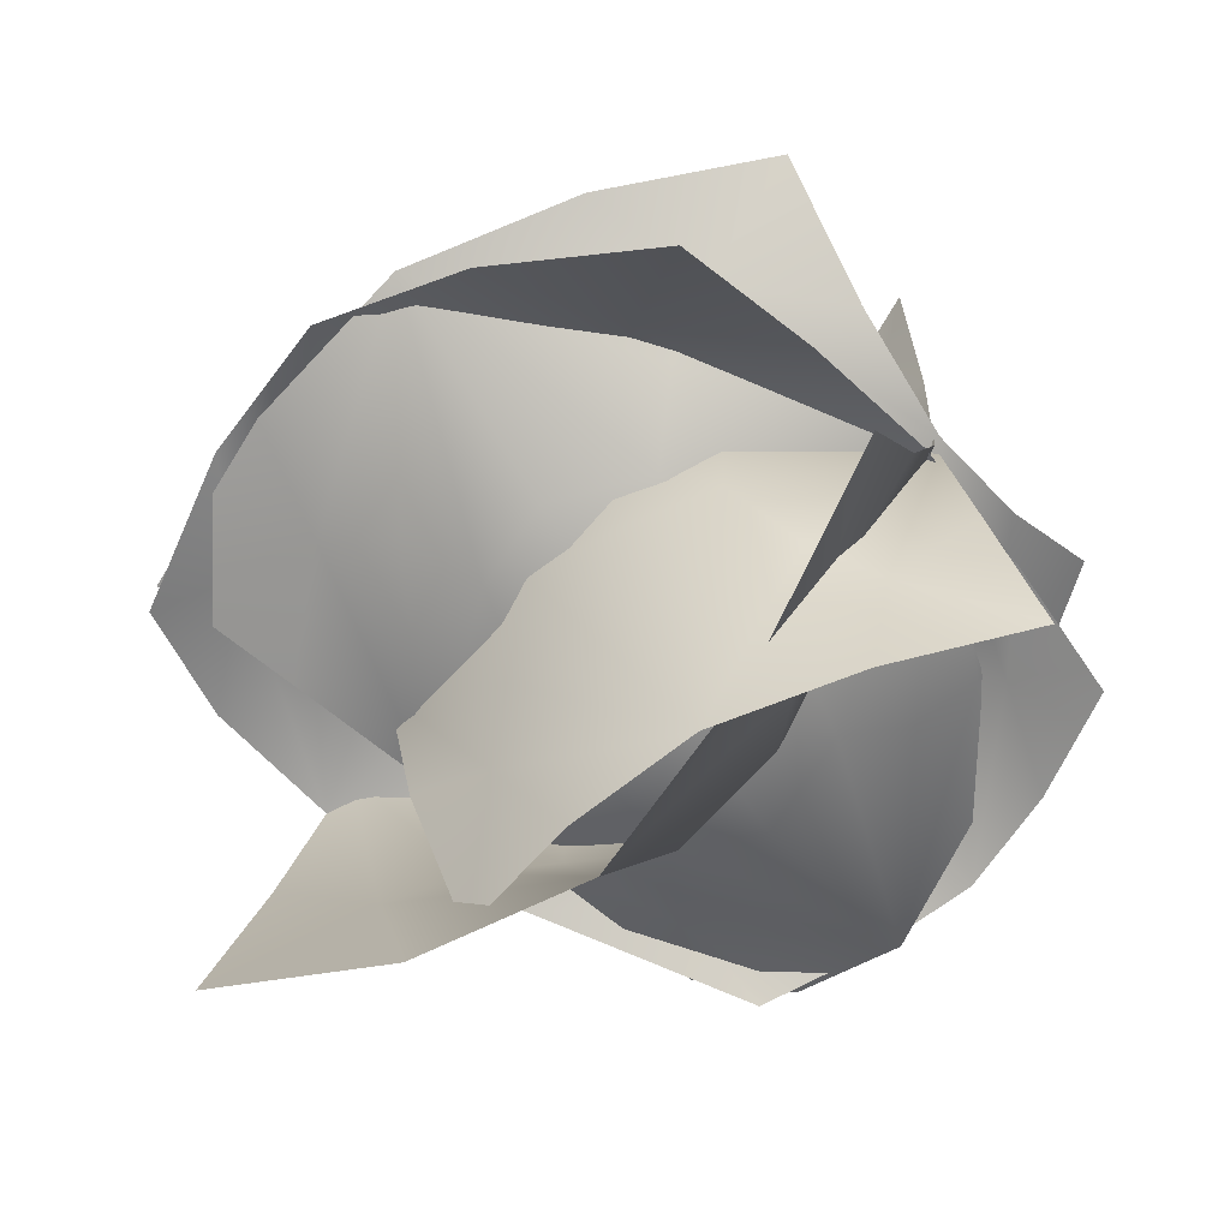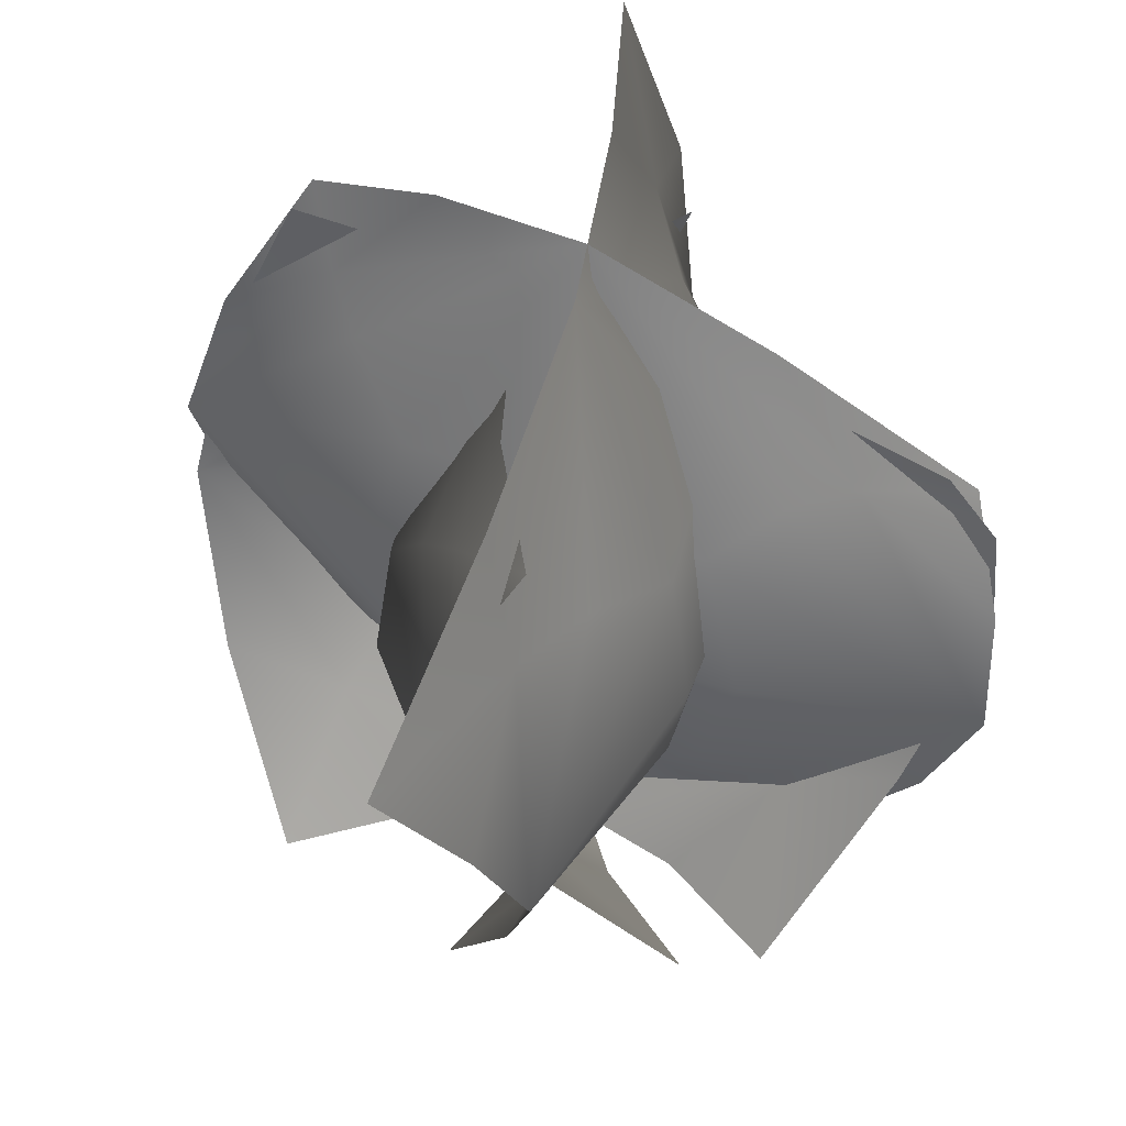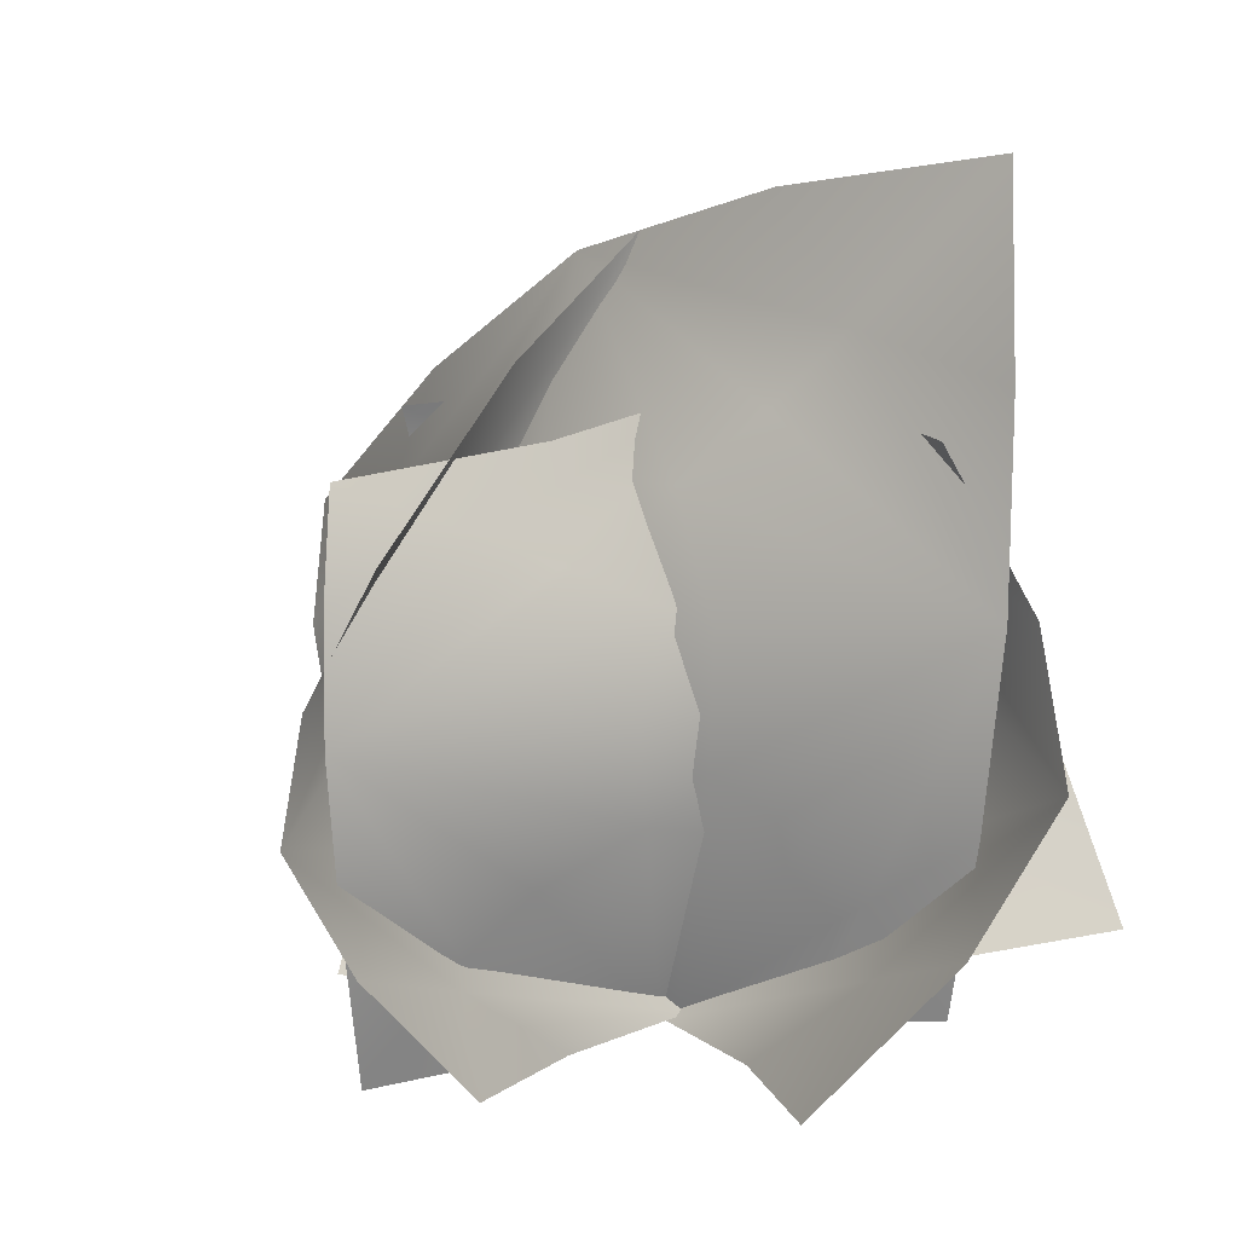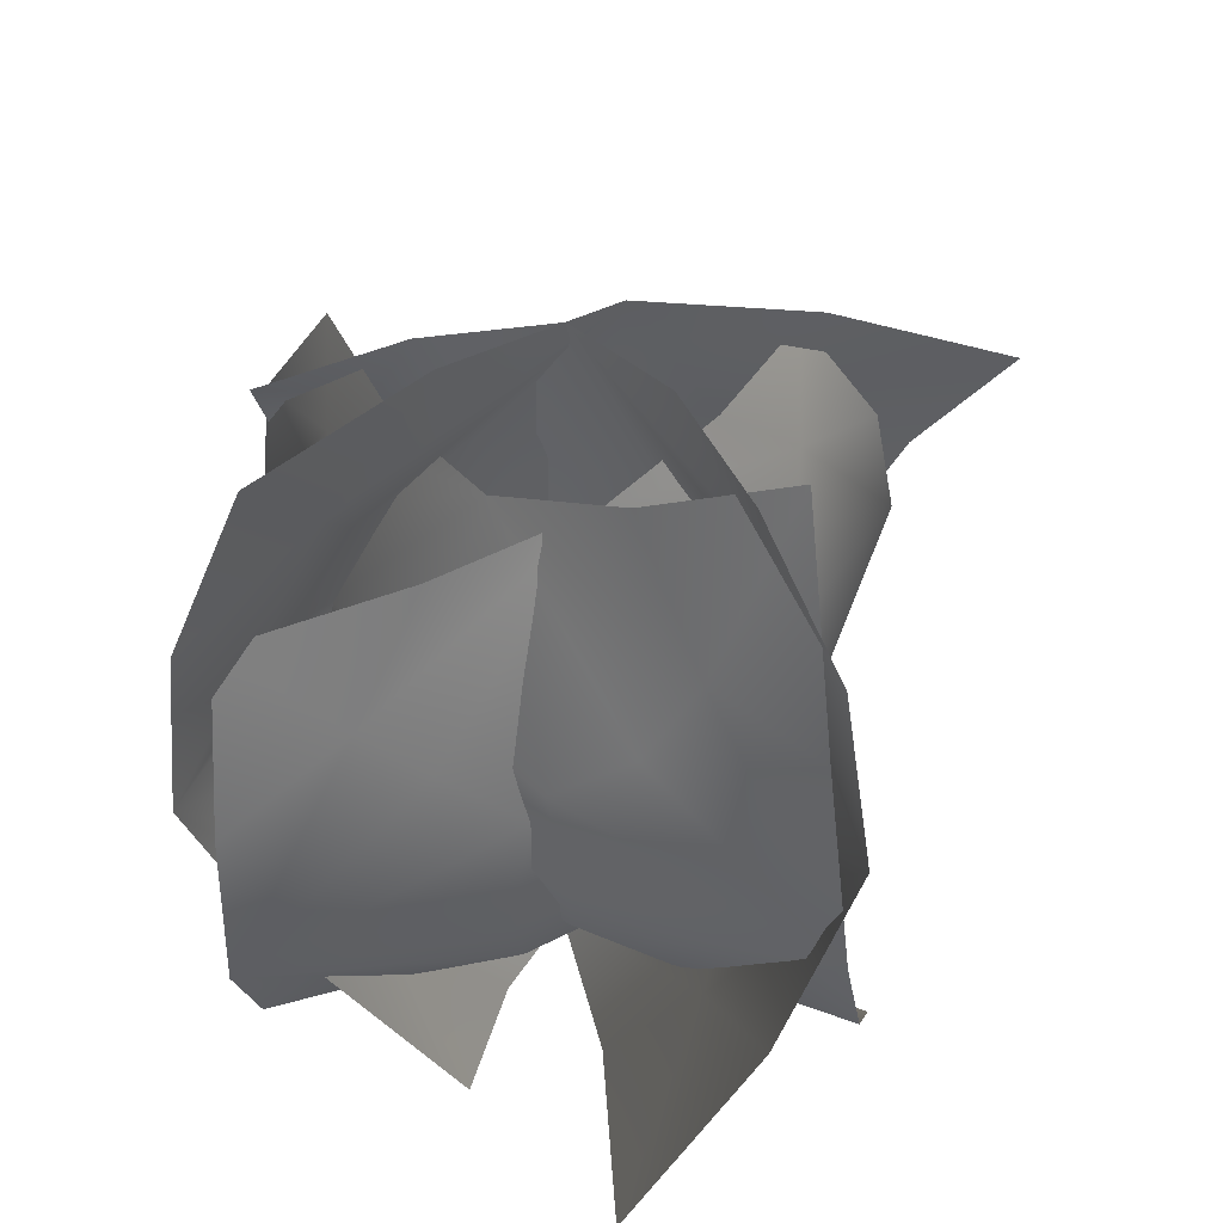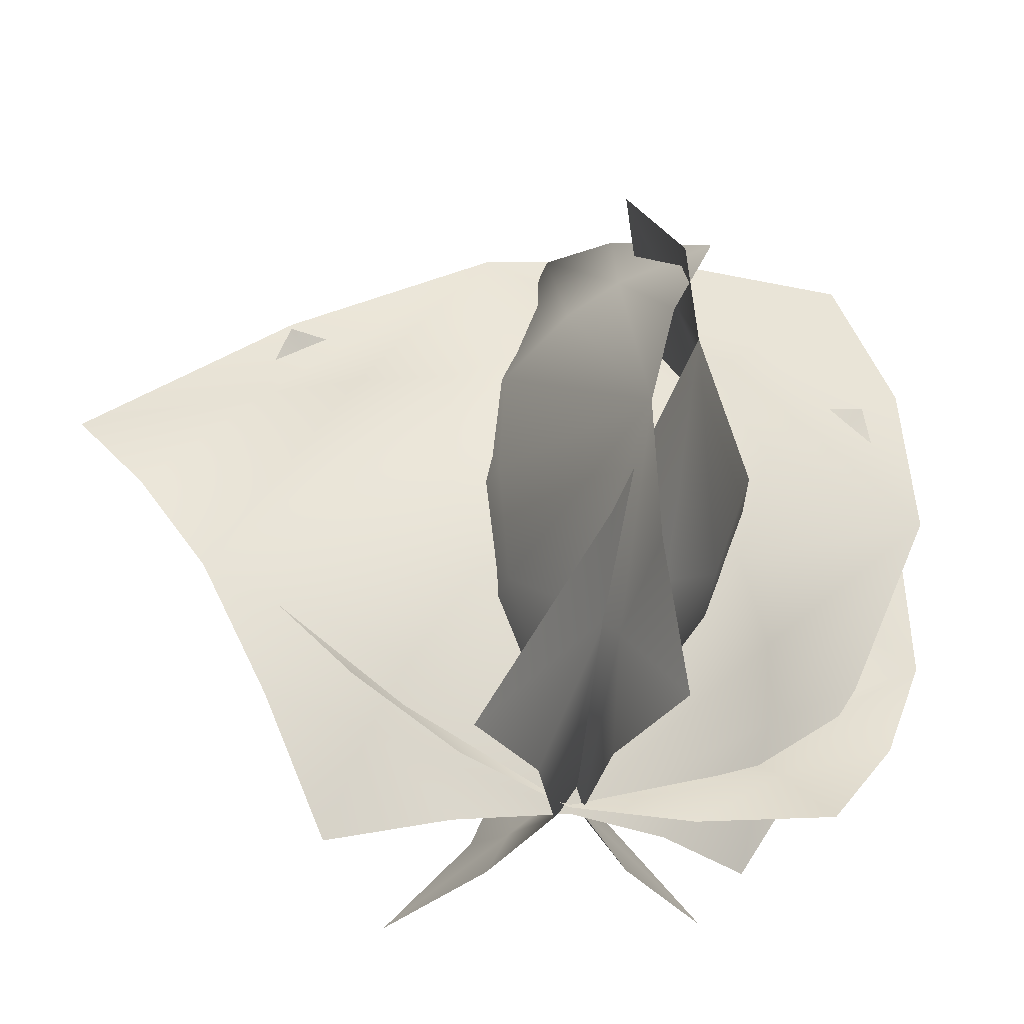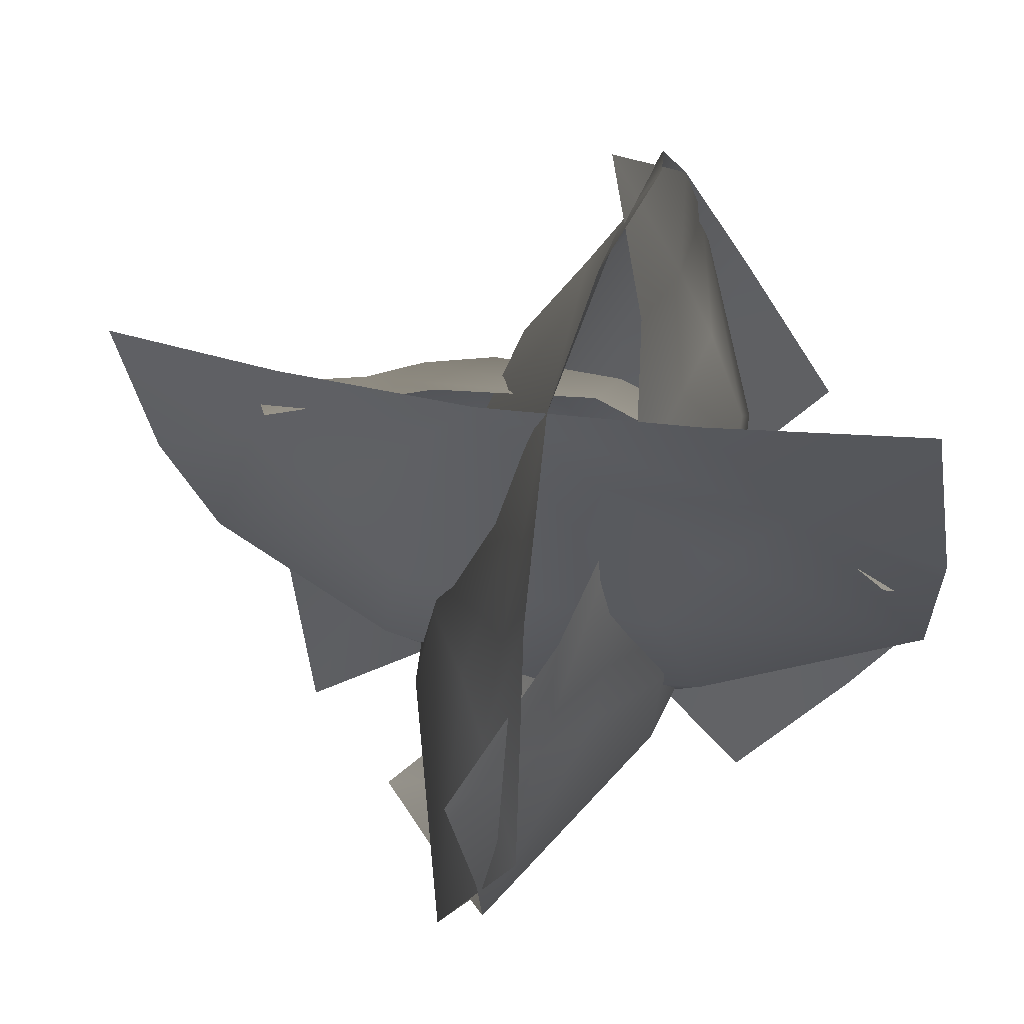
<metadata>
{"format":"obj","ext":"obj","renderer":"f3d","projection":"perspective","resolution":1024,"background":"white","views":[{"elev":-66.4,"azim":-57.5,"up":"+Z"},{"elev":37.7,"azim":14.9,"up":"+Y"},{"elev":6.3,"azim":135.1,"up":"+Y"},{"elev":43.6,"azim":-130.1,"up":"+Y"},{"elev":-34.3,"azim":77.9,"up":"+Y"},{"elev":70.3,"azim":106.5,"up":"+Y"}]}
</metadata>
<code>
o dragonblight_bush03
v 0.02164 -0.07466 -0.01674
v -0.1217 -0.04994 -0.3715
v 0.001167 0.3584 -0.7216
v 0.6 0.01755 0.7988
v 0.1712 0.5442 1.034
v 0.0872 0.3398 0.6869
v -0.09831 1.013 1.177
v -0.1591 0.4756 0.587
v -1.295 1.265 -0.06877
v -1.257 0.7153 -0.3622
v -0.8288 0.4539 -0.2158
v -1.107 0.1331 -0.7715
v -0.5395 0.03208 -0.3472
v -0.001535 -0.05072 -0.06048
v -0.6625 0.5997 0.04442
v -0.4421 0.7165 0.2692
v -0.5588 1.112 0.321
v -0.7262 1.941 0.03563
v -0.3857 2.263 0.02986
v -0.8094 2.201 -0.0617
v -1.108 1.749 -0.007265
v 0.08911 2.184 0.05851
v -0.6336 1.769 0.1221
v -0.4388 1.514 0.284
v 0.9488 1.409 0.01702
v 0.7588 1.397 0.1445
v 1.413 0.5848 0.04964
v 1.404 0.9517 -0.03518
v 1.295 1.323 -0.1988
v 0.5348 1.275 0.3111
v 0.6663 1.824 -0.03868
v 0.0467 1.509 0.35
v 0.6582 0.8134 0.3548
v 0.5316 0.4773 0.2963
v 0.04882 0.9678 0.4377
v 0.8226 0.1287 0.01027
v 0.477 -0.09703 -0.0488
v 0.9259 -0.1251 -0.1746
v 0.04264 0.5114 0.3315
v 0.724 0.2793 0.128
v 1.22 0.2275 -0.02311
v 1.395 0.8545 -0.1117
v 1.161 0.3457 0.1116
v 0.7882 0.2075 0.04103
v 0.7994 -0.2318 0.4583
v 0.4213 -0.1504 0.1791
v 0.02553 -0.09584 0.03804
v 0.7191 0.4133 -0.1731
v 0.523 0.5917 -0.3983
v 0.642 0.9053 -0.4934
v 0.9269 1.388 -0.1748
v 0.6293 1.621 -0.1447
v 1.228 1.529 0.05812
v 1.375 1.226 -0.08845
v 0.07394 1.749 -0.24
v 0.7496 1.302 -0.3095
v 0.5189 1.185 -0.4807
v -0.755 1.609 -0.1748
v -0.6698 1.356 -0.3256
v -1.316 0.949 -0.1433
v -1.148 1.557 -0.08841
v -0.8207 2.194 0.1065
v -0.4801 1.184 -0.4968
v -0.395 1.953 -0.1205
v 0.01835 1.251 -0.5462
v -0.6068 0.904 -0.5136
v -0.4759 0.5906 -0.4144
v 0.01487 0.9004 -0.6021
v -0.762 0.2433 0.02116
v -0.4056 -0.09506 0.1734
v -0.8543 -0.1211 0.447
v 0.02354 0.5086 -0.4431
v -0.6674 0.4212 -0.1942
v -1.165 0.3994 0.08182
v 0.0592 -0.07103 -0.007105
v -0.1671 0.3075 -0.6767
v 0.01647 0.1548 -0.753
v 0.139 -0.1205 -0.4088
v 0.3588 -0.172 -0.8099
v -0.385 0.5607 0.3991
v -0.4779 0.8731 0.4989
v -0.5649 0.7611 -0.05958
v -0.4144 0.4027 -0.04441
v -0.3753 0.4389 -0.5046
v -0.1066 0.7122 -1.32
v 0.06515 0.2667 -1.126
v -0.4658 0.7207 -0.6307
v -0.4429 1.059 -0.5123
v -0.2682 1.233 -0.7106
v -0.1175 1.378 -0.8577
v -0.06204 1.714 -0.5658
v 0.1596 1.638 -1.101
v -0.03446 1.172 -1.271
v -0.1729 1.755 -0.03555
v -0.4989 1.177 -0.05405
v 0.1588 1.663 1.001
v -0.06242 1.727 0.4851
v -0.1275 1.508 0.7466
v -0.04936 1.367 1.135
v -0.2803 1.387 0.5942
v -0.4526 1.18 0.3914
v 0.2596 -0.02571 0.3956
v 0.2551 0.2971 0.5661
v 0.09717 0.1226 0.6635
v -0.03199 -0.1107 0.3663
v -0.1841 -0.1525 0.7635
v 0.4614 0.583 -0.07069
v 0.4475 0.5453 0.3737
v 0.2304 0.5894 1.25
v 0.0857 0.2184 1.011
v 0.2881 1.374 0.7762
v 0.1445 1.38 1.078
v 0.1248 0.9603 1.472
v -0.106 1.331 1.686
v 0.6001 1.059 -0.05203
v 0.4113 0.7405 -0.5195
v 0.5346 0.8896 0.5015
v 0.4687 1.308 0.4803
v 0.113 2.128 0.2877
v 0.03894 1.776 0.9873
v 0.244 1.706 -0.574
v 0.1126 1.924 -0.7502
v 0.04541 2.298 -0.4144
v -0.09302 2.376 -1.118
v 0.488 1.537 0.06254
v 0.4325 1.503 -0.413
v 0.1281 1.174 -1.295
v 0.07693 1.775 -1.27
v 0.4894 1.134 -0.6151
v 0.1949 0.5513 -0.6734
v -0.05831 0.5721 -1.067
v -0.3635 -0.0309 -0.712
g Geoset0
f 1 2 3
f 4 5 6
f 6 5 7
f 7 8 6
f 9 10 11
f 11 10 12
f 12 13 11
f 11 13 14
f 14 15 11
f 11 15 9
f 9 15 16
f 16 17 9
f 18 19 20
f 20 21 18
f 18 21 9
f 22 19 18
f 18 23 22
f 9 23 18
f 24 23 9
f 9 17 24
f 25 26 27
f 27 28 25
f 25 28 29
f 27 26 30
f 30 26 22
f 22 26 25
f 25 31 22
f 29 31 25
f 22 32 30
f 27 33 34
f 30 33 27
f 35 33 30
f 30 32 35
f 35 32 24
f 24 32 22
f 22 23 24
f 36 37 38
f 16 15 14
f 34 33 35
f 35 39 34
f 36 40 14
f 14 37 36
f 24 17 35
f 35 17 16
f 16 39 35
f 14 39 16
f 34 39 14
f 14 40 34
f 34 40 27
f 27 40 36
f 36 41 27
f 38 41 36
f 42 43 44
f 44 43 45
f 45 46 44
f 44 46 47
f 47 48 44
f 44 48 42
f 42 48 49
f 49 50 42
f 51 52 53
f 53 54 51
f 51 54 42
f 55 52 51
f 51 56 55
f 42 56 51
f 57 56 42
f 42 50 57
f 58 59 60
f 60 61 58
f 58 61 62
f 60 59 63
f 63 59 55
f 55 59 58
f 58 64 55
f 62 64 58
f 55 65 63
f 60 66 67
f 63 66 60
f 68 66 63
f 63 65 68
f 68 65 57
f 57 65 55
f 55 56 57
f 69 70 71
f 49 48 47
f 67 66 68
f 68 72 67
f 69 73 47
f 47 70 69
f 57 50 68
f 68 50 49
f 49 72 68
f 47 72 49
f 67 72 47
f 47 73 67
f 67 73 60
f 60 73 69
f 69 74 60
f 71 74 69
f 75 76 77
f 77 78 75
f 79 78 77
f 80 81 82
f 82 83 80
f 80 83 75
f 75 83 84
f 84 76 75
f 85 76 84
f 77 76 85
f 85 86 77
f 77 86 79
f 84 83 82
f 84 87 85
f 82 87 84
f 88 87 82
f 88 89 85
f 85 87 88
f 90 91 92
f 92 93 90
f 94 91 90
f 90 93 85
f 85 89 90
f 90 89 94
f 94 89 88
f 88 95 94
f 96 97 98
f 98 99 96
f 7 99 98
f 98 97 94
f 94 100 98
f 98 100 7
f 7 100 101
f 101 100 94
f 94 95 101
f 82 95 88
f 101 95 82
f 82 81 101
f 101 81 7
f 7 81 80
f 80 8 7
f 75 8 80
f 6 8 75
f 75 102 6
f 6 102 4
f 1 103 104
f 104 105 1
f 106 105 104
f 1 107 108
f 108 103 1
f 109 103 108
f 104 103 109
f 109 110 104
f 104 110 106
f 109 111 112
f 112 113 109
f 114 113 112
f 115 107 116
f 108 107 115
f 115 117 108
f 108 117 109
f 109 117 118
f 118 111 109
f 119 111 118
f 112 111 119
f 119 120 112
f 112 120 114
f 119 121 122
f 122 123 119
f 124 123 122
f 118 117 115
f 115 125 118
f 118 125 119
f 119 125 126
f 126 121 119
f 127 121 126
f 122 121 127
f 127 128 122
f 122 128 124
f 126 129 127
f 126 125 115
f 115 129 126
f 116 129 115
f 127 129 116
f 116 130 127
f 3 131 127
f 127 130 3
f 3 130 1
f 1 130 116
f 116 107 1
f 132 131 3
f 3 2 132

</code>
